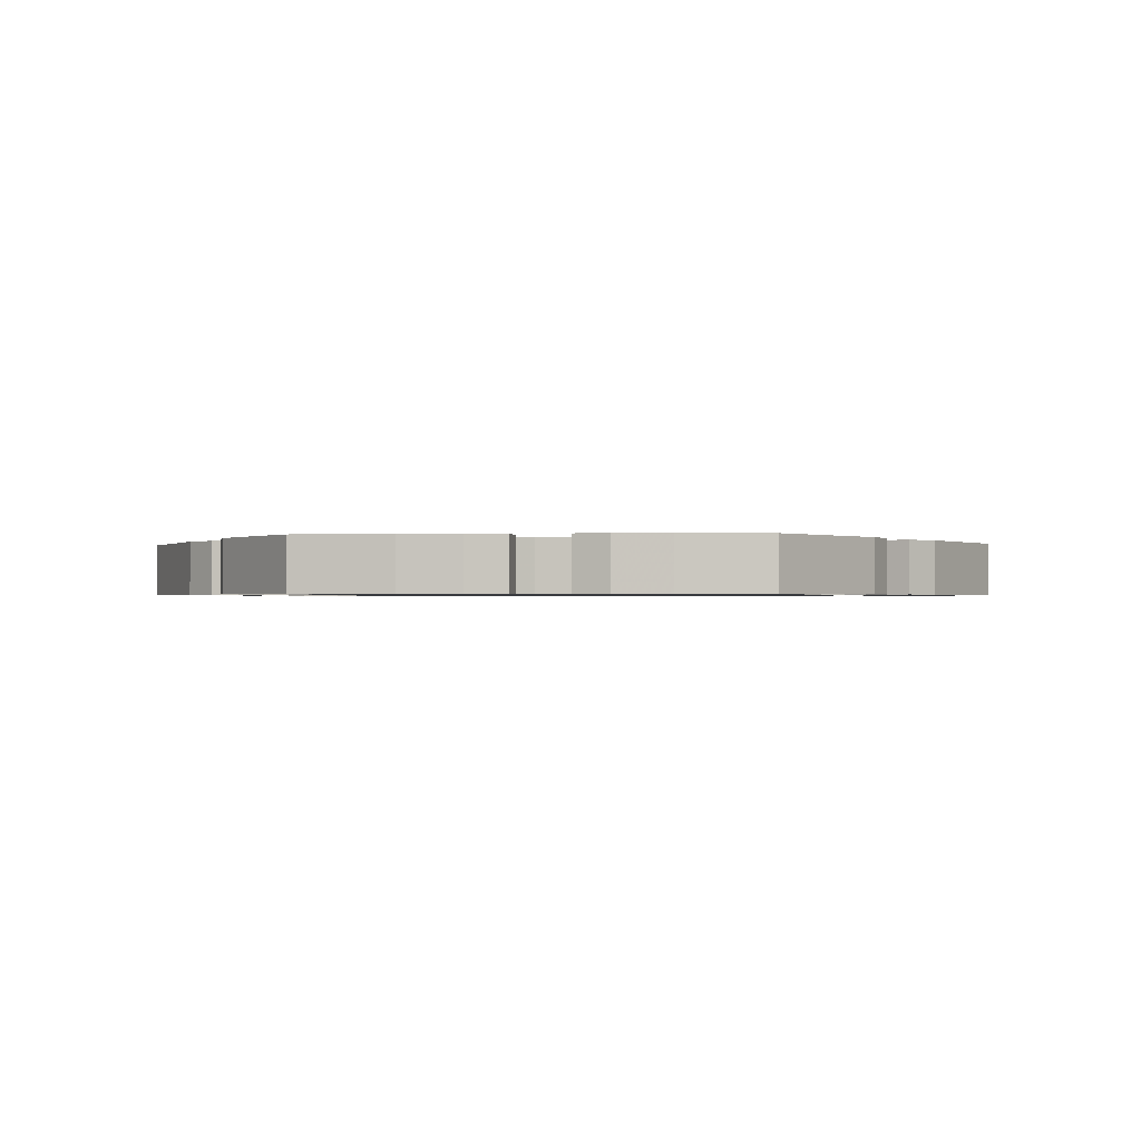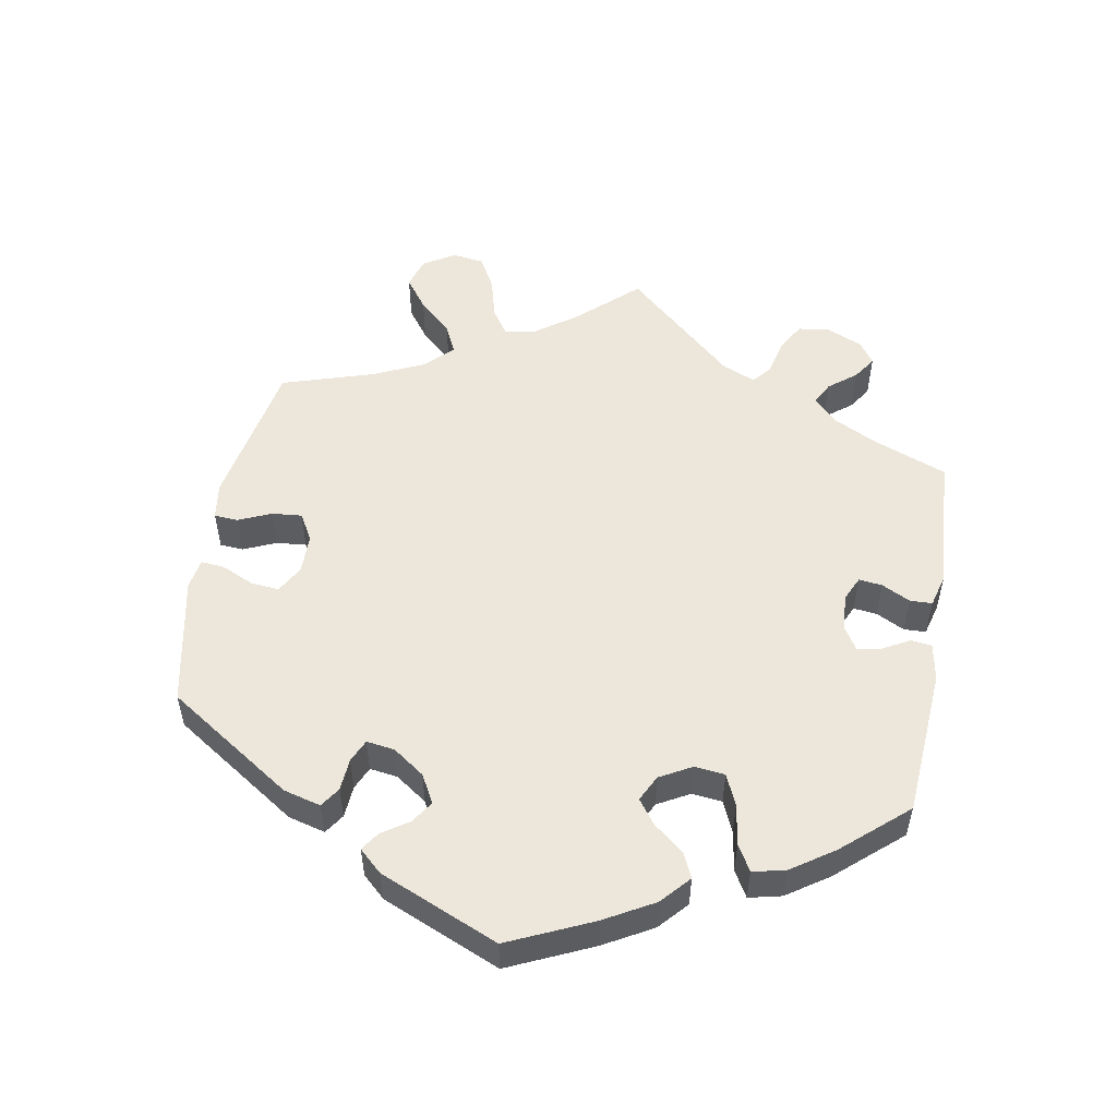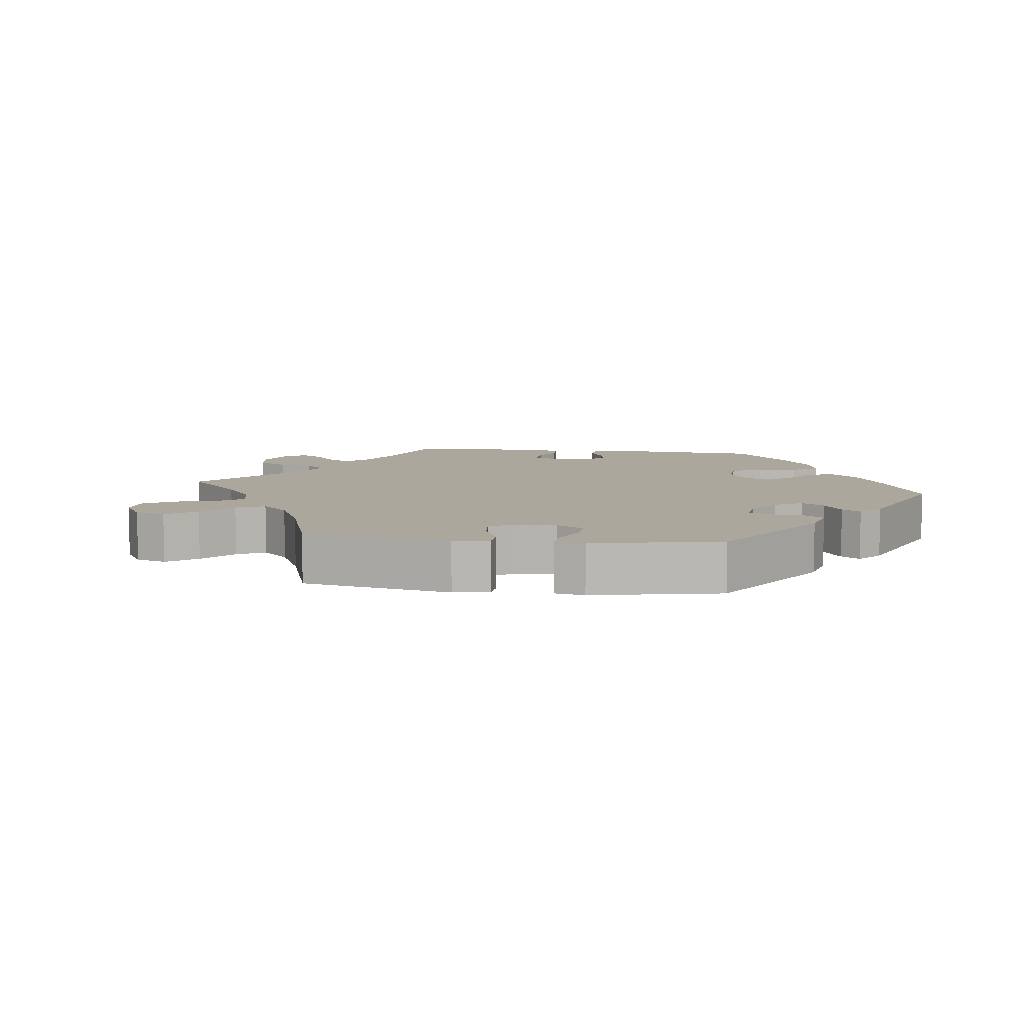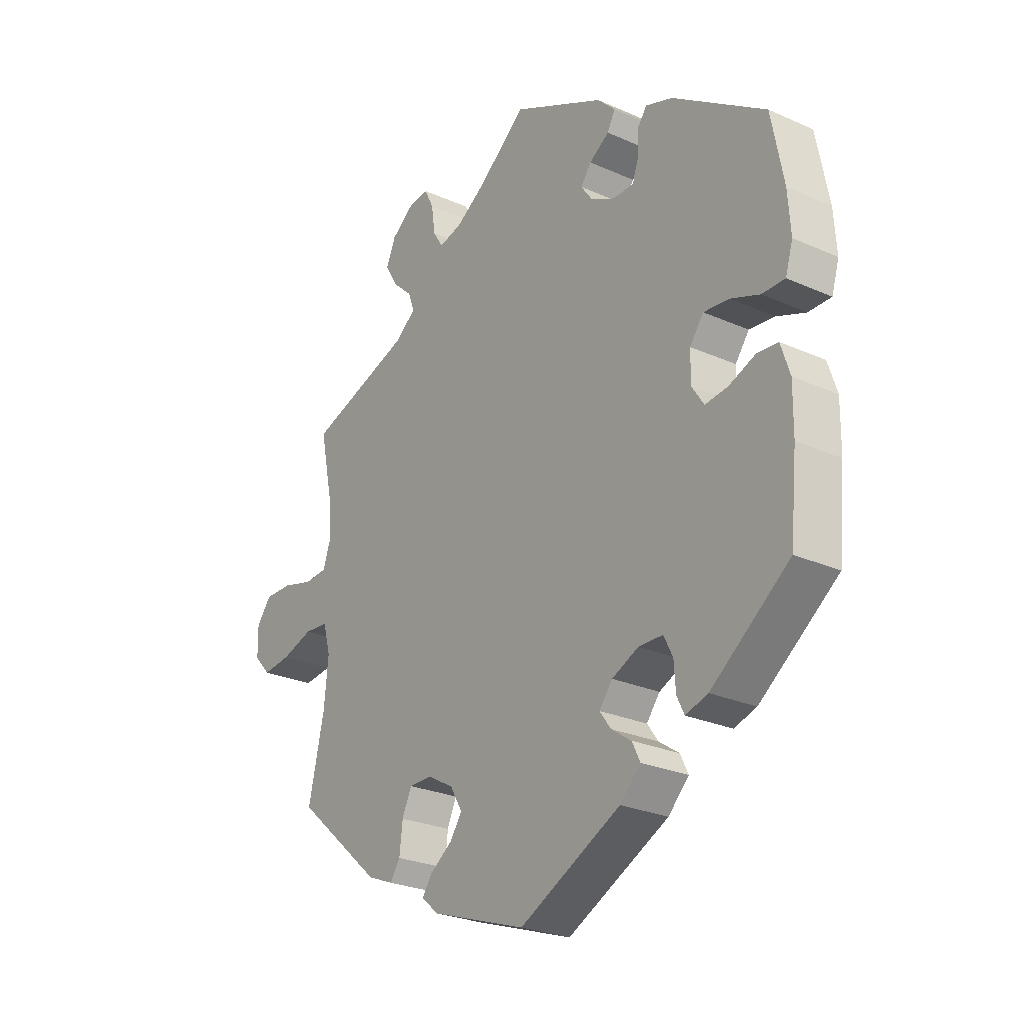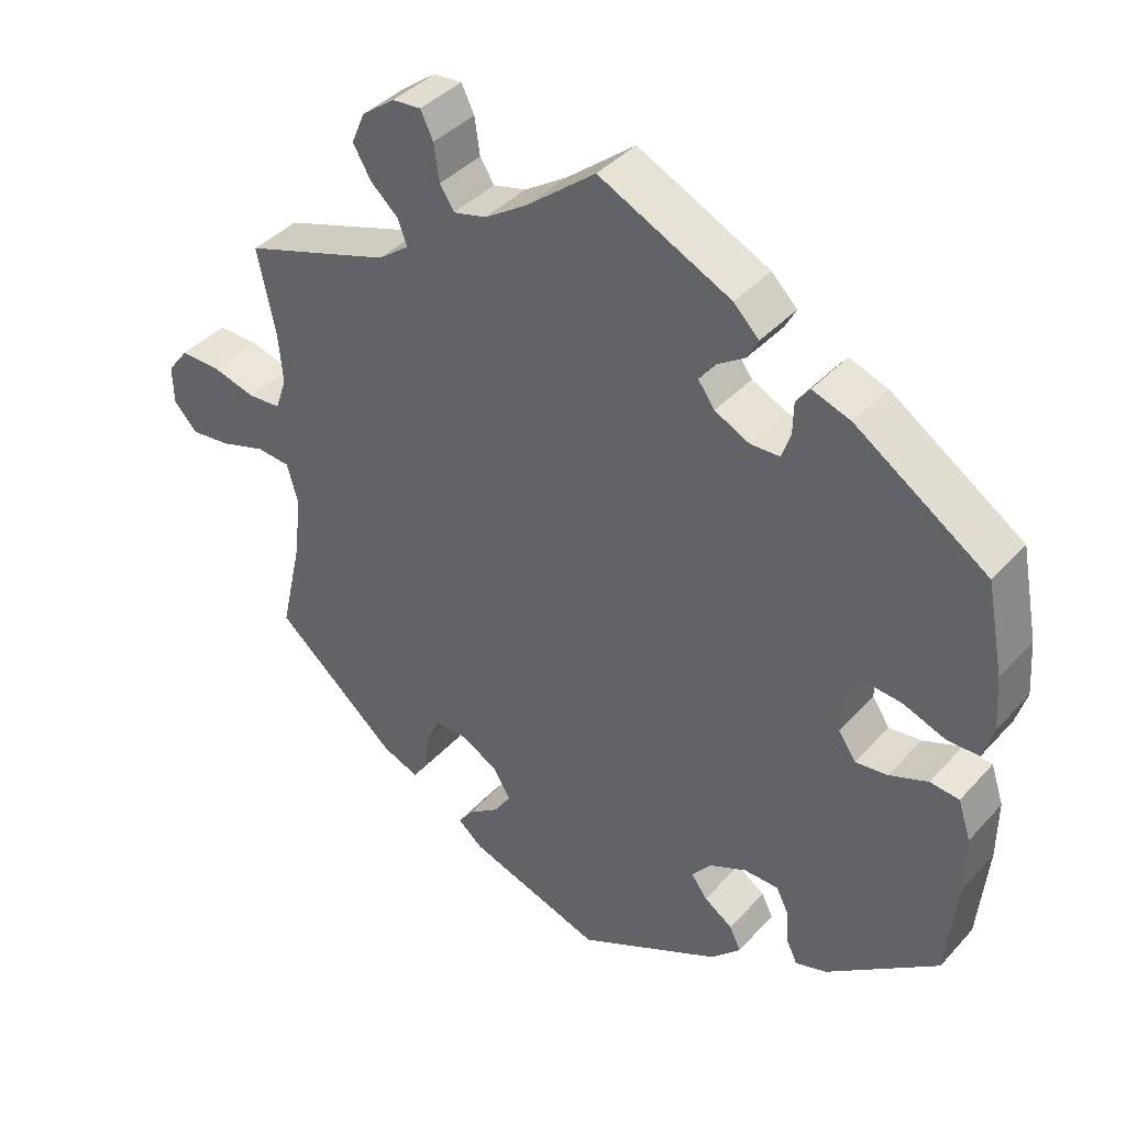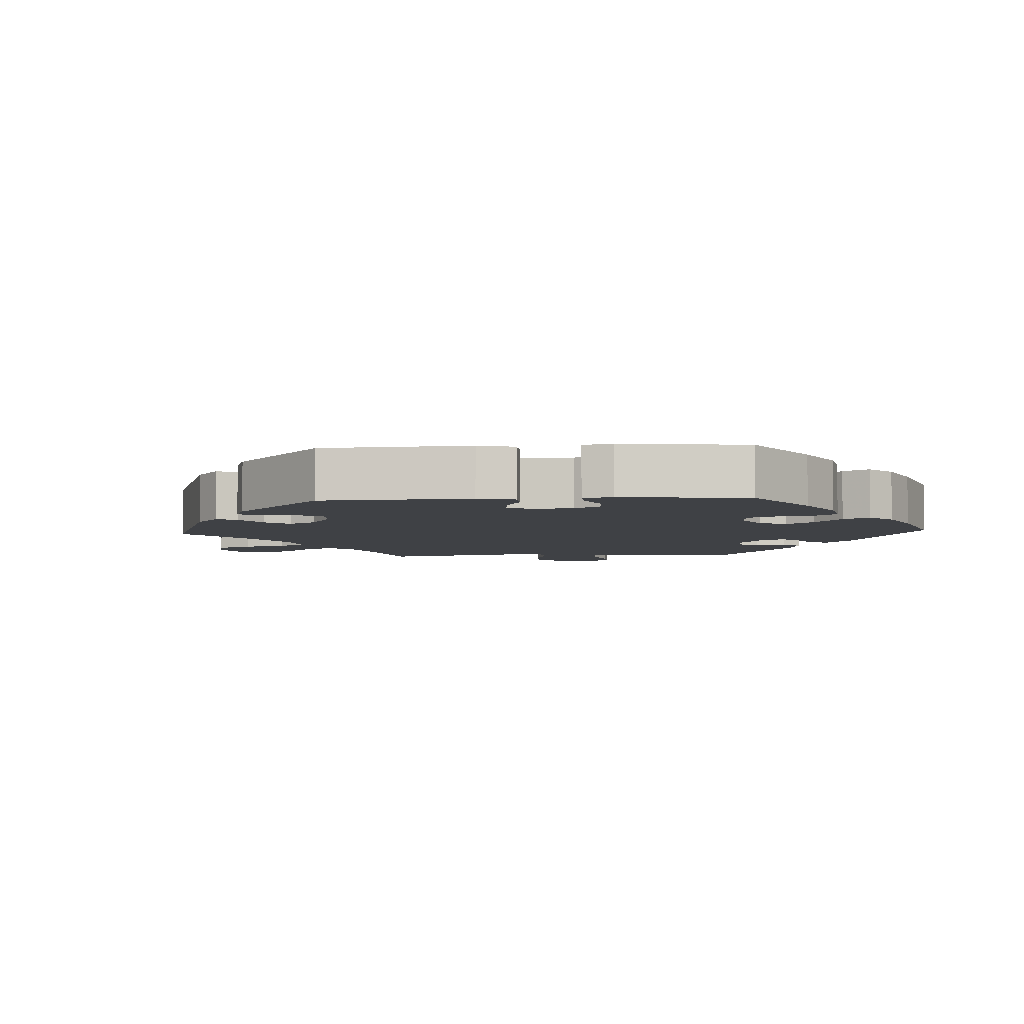
<metadata>
{"format":"obj","ext":"obj","renderer":"f3d","projection":"perspective","resolution":1024,"background":"white","views":[{"elev":-0.8,"azim":-85.2,"up":"+Y"},{"elev":53.1,"azim":-110.0,"up":"+Y"},{"elev":8.4,"azim":157.3,"up":"+Y"},{"elev":-26.0,"azim":-125.3,"up":"+Z"},{"elev":39.7,"azim":-142.6,"up":"+Z"},{"elev":-5.5,"azim":-146.6,"up":"+Y"}]}
</metadata>
<code>
v 0.091 0.07 0.505
v 0.148 0.07 0.468
v 0.192 0.07 0.457
v 0.211 0.07 0.487
v 0.218 0.07 0.536
v 0.235 0.07 0.571
v 0.273 0.07 0.568
v 0.317 0.07 0.535
v 0.335 0.07 0.493
v 0.311 0.07 0.452
v 0.274 0.07 0.418
v 0.262 0.07 0.385
v 0.303 0.07 0.354
v 0.5 0.07 0.289
v 0.476 0.07 0.176
v 0.47 0.07 0.108
v 0.485 0.07 0.064
v 0.529 0.07 0.061
v 0.587 0.07 0.077
v 0.64 0.07 0.078
v 0.668 0.07 0.042
v 0.667 0.07 -0.01
v 0.636 0.07 -0.044
v 0.582 0.07 -0.038
v 0.522 0.07 -0.019
v 0.477 0.07 -0.023
v 0.463 0.07 -0.074
v 0.471 0.07 -0.155
v 0.501 0.07 -0.288
v 0.337 0.07 -0.43
v 0.288 0.07 -0.45
v 0.269 0.07 -0.422
v 0.263 0.07 -0.371
v 0.245 0.07 -0.332
v 0.201 0.07 -0.332
v 0.152 0.07 -0.36
v 0.129 0.07 -0.399
v 0.152 0.07 -0.432
v 0.194 0.07 -0.462
v 0.213 0.07 -0.489
v 0.18 0.07 -0.517
v 0.001 0.07 -0.578
v -0.191 0.07 -0.482
v -0.23 0.07 -0.443
v -0.215 0.07 -0.412
v -0.177 0.07 -0.386
v -0.156 0.07 -0.357
v -0.181 0.07 -0.325
v -0.231 0.07 -0.302
v -0.277 0.07 -0.303
v -0.294 0.07 -0.337
v -0.297 0.07 -0.383
v -0.311 0.07 -0.412
v -0.353 0.07 -0.399
v -0.501 0.07 -0.288
v -0.514 0.07 -0.156
v -0.515 0.07 -0.076
v -0.498 0.07 -0.024
v -0.459 0.07 -0.02
v -0.408 0.07 -0.04
v -0.365 0.07 -0.045
v -0.342 0.07 -0.01
v -0.343 0.07 0.042
v -0.369 0.07 0.077
v -0.417 0.07 0.072
v -0.472 0.07 0.051
v -0.515 0.07 0.051
v -0.529 0.07 0.097
v -0.524 0.07 0.169
v -0.501 0.07 0.289
v -0.325 0.07 0.408
v -0.274 0.07 0.426
v -0.256 0.07 0.402
v -0.255 0.07 0.359
v -0.243 0.07 0.325
v -0.204 0.07 0.324
v -0.158 0.07 0.347
v -0.136 0.07 0.378
v -0.156 0.07 0.405
v -0.194 0.07 0.43
v -0.209 0.07 0.458
v -0.175 0.07 0.492
v 0 0.07 0.578
v 0.091 0 0.505
v 0.148 0 0.468
v 0.192 0 0.457
v 0.211 0 0.487
v 0.218 0 0.536
v 0.235 0 0.571
v 0.273 0 0.568
v 0.317 0 0.535
v 0.335 0 0.493
v 0.311 0 0.452
v 0.274 0 0.418
v 0.262 0 0.385
v 0.303 0 0.354
v 0.5 0 0.289
v 0.476 0 0.176
v 0.47 0 0.108
v 0.485 0 0.064
v 0.529 0 0.061
v 0.587 0 0.077
v 0.64 0 0.078
v 0.668 0 0.042
v 0.667 0 -0.01
v 0.636 0 -0.044
v 0.582 0 -0.038
v 0.522 0 -0.019
v 0.477 0 -0.023
v 0.463 0 -0.074
v 0.471 0 -0.155
v 0.501 0 -0.288
v 0.337 0 -0.43
v 0.288 0 -0.45
v 0.269 0 -0.422
v 0.263 0 -0.371
v 0.245 0 -0.332
v 0.201 0 -0.332
v 0.152 0 -0.36
v 0.129 0 -0.399
v 0.152 0 -0.432
v 0.194 0 -0.462
v 0.213 0 -0.489
v 0.18 0 -0.517
v 0.001 0 -0.578
v -0.191 0 -0.482
v -0.23 0 -0.443
v -0.215 0 -0.412
v -0.177 0 -0.386
v -0.156 0 -0.357
v -0.181 0 -0.325
v -0.231 0 -0.302
v -0.277 0 -0.303
v -0.294 0 -0.337
v -0.297 0 -0.383
v -0.311 0 -0.412
v -0.353 0 -0.399
v -0.501 0 -0.288
v -0.514 0 -0.156
v -0.515 0 -0.076
v -0.498 0 -0.024
v -0.459 0 -0.02
v -0.408 0 -0.04
v -0.365 0 -0.045
v -0.342 0 -0.01
v -0.343 0 0.042
v -0.369 0 0.077
v -0.417 0 0.072
v -0.472 0 0.051
v -0.515 0 0.051
v -0.529 0 0.097
v -0.524 0 0.169
v -0.501 0 0.289
v -0.325 0 0.408
v -0.274 0 0.426
v -0.256 0 0.402
v -0.255 0 0.359
v -0.243 0 0.325
v -0.204 0 0.324
v -0.158 0 0.347
v -0.136 0 0.378
v -0.156 0 0.405
v -0.194 0 0.43
v -0.209 0 0.458
v -0.175 0 0.492
v 0 0 0.578
f 82 83 1
f 79 80 81 82
f 78 79 82 1
f 77 78 1 2
f 76 77 2 3
f 71 72 73 74
f 71 74 75
f 70 71 75
f 69 70 75 76
f 65 66 67 68
f 64 65 68 69
f 57 58 59 60
f 57 60 61
f 56 57 61
f 55 56 61
f 54 55 61 62
f 51 52 53 54
f 50 51 54 62
f 43 44 45 46
f 43 46 47
f 42 43 47
f 41 42 47
f 38 39 40 41
f 37 38 41 47
f 36 37 47 48
f 30 31 32 33
f 28 29 30 33
f 27 28 33 34
f 26 27 34 35
f 22 23 24 25
f 20 21 22 25
f 18 19 20 25
f 17 18 25 26
f 16 17 26 35
f 13 14 15
f 12 13 15 16
f 8 9 10 11
f 6 7 8 11
f 4 5 6 11
f 3 4 11 12
f 64 69 76 3
f 49 50 62 63
f 36 48 49 63
f 35 36 63 64
f 16 35 64
f 3 12 16 64
f 84 166 165
f 165 164 163 162
f 84 165 162 161
f 85 84 161 160
f 86 85 160 159
f 157 156 155 154
f 158 157 154
f 158 154 153
f 159 158 153 152
f 151 150 149 148
f 152 151 148 147
f 143 142 141 140
f 144 143 140
f 144 140 139
f 144 139 138
f 145 144 138 137
f 137 136 135 134
f 145 137 134 133
f 129 128 127 126
f 130 129 126
f 130 126 125
f 130 125 124
f 124 123 122 121
f 130 124 121 120
f 131 130 120 119
f 116 115 114 113
f 116 113 112 111
f 117 116 111 110
f 118 117 110 109
f 108 107 106 105
f 108 105 104 103
f 108 103 102 101
f 109 108 101 100
f 118 109 100 99
f 98 97 96
f 99 98 96 95
f 94 93 92 91
f 94 91 90 89
f 94 89 88 87
f 95 94 87 86
f 86 159 152 147
f 146 145 133 132
f 146 132 131 119
f 147 146 119 118
f 147 118 99
f 147 99 95 86
f 1 84 85 2
f 2 85 86 3
f 3 86 87 4
f 4 87 88 5
f 5 88 89 6
f 6 89 90 7
f 7 90 91 8
f 8 91 92 9
f 9 92 93 10
f 10 93 94 11
f 11 94 95 12
f 12 95 96 13
f 13 96 97 14
f 14 97 98 15
f 15 98 99 16
f 16 99 100 17
f 17 100 101 18
f 18 101 102 19
f 19 102 103 20
f 20 103 104 21
f 21 104 105 22
f 22 105 106 23
f 23 106 107 24
f 24 107 108 25
f 25 108 109 26
f 26 109 110 27
f 27 110 111 28
f 28 111 112 29
f 29 112 113 30
f 30 113 114 31
f 31 114 115 32
f 32 115 116 33
f 33 116 117 34
f 34 117 118 35
f 35 118 119 36
f 36 119 120 37
f 37 120 121 38
f 38 121 122 39
f 39 122 123 40
f 40 123 124 41
f 41 124 125 42
f 42 125 126 43
f 43 126 127 44
f 44 127 128 45
f 45 128 129 46
f 46 129 130 47
f 47 130 131 48
f 48 131 132 49
f 49 132 133 50
f 50 133 134 51
f 51 134 135 52
f 52 135 136 53
f 53 136 137 54
f 54 137 138 55
f 55 138 139 56
f 56 139 140 57
f 57 140 141 58
f 58 141 142 59
f 59 142 143 60
f 60 143 144 61
f 61 144 145 62
f 62 145 146 63
f 63 146 147 64
f 64 147 148 65
f 65 148 149 66
f 66 149 150 67
f 67 150 151 68
f 68 151 152 69
f 69 152 153 70
f 70 153 154 71
f 71 154 155 72
f 72 155 156 73
f 73 156 157 74
f 74 157 158 75
f 75 158 159 76
f 76 159 160 77
f 77 160 161 78
f 78 161 162 79
f 79 162 163 80
f 80 163 164 81
f 81 164 165 82
f 82 165 166 83
f 83 166 84 1

</code>
